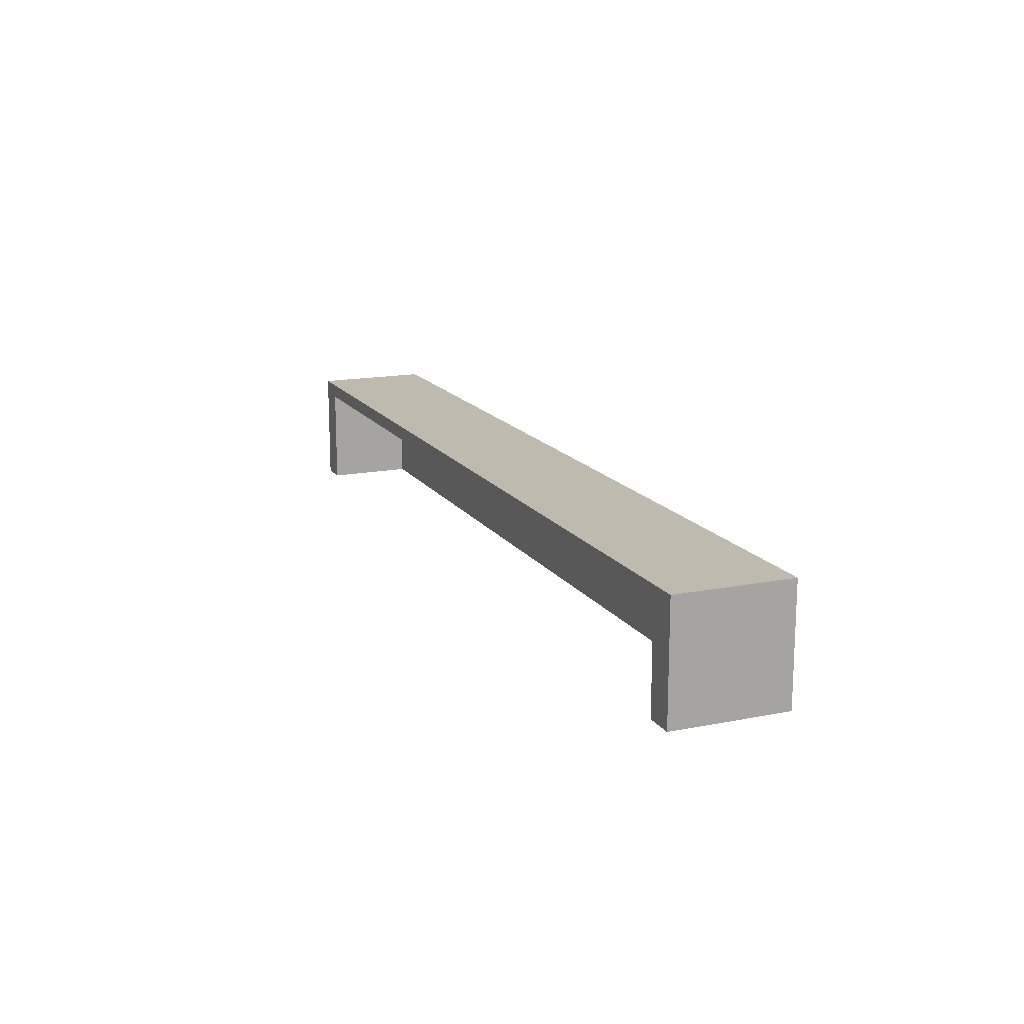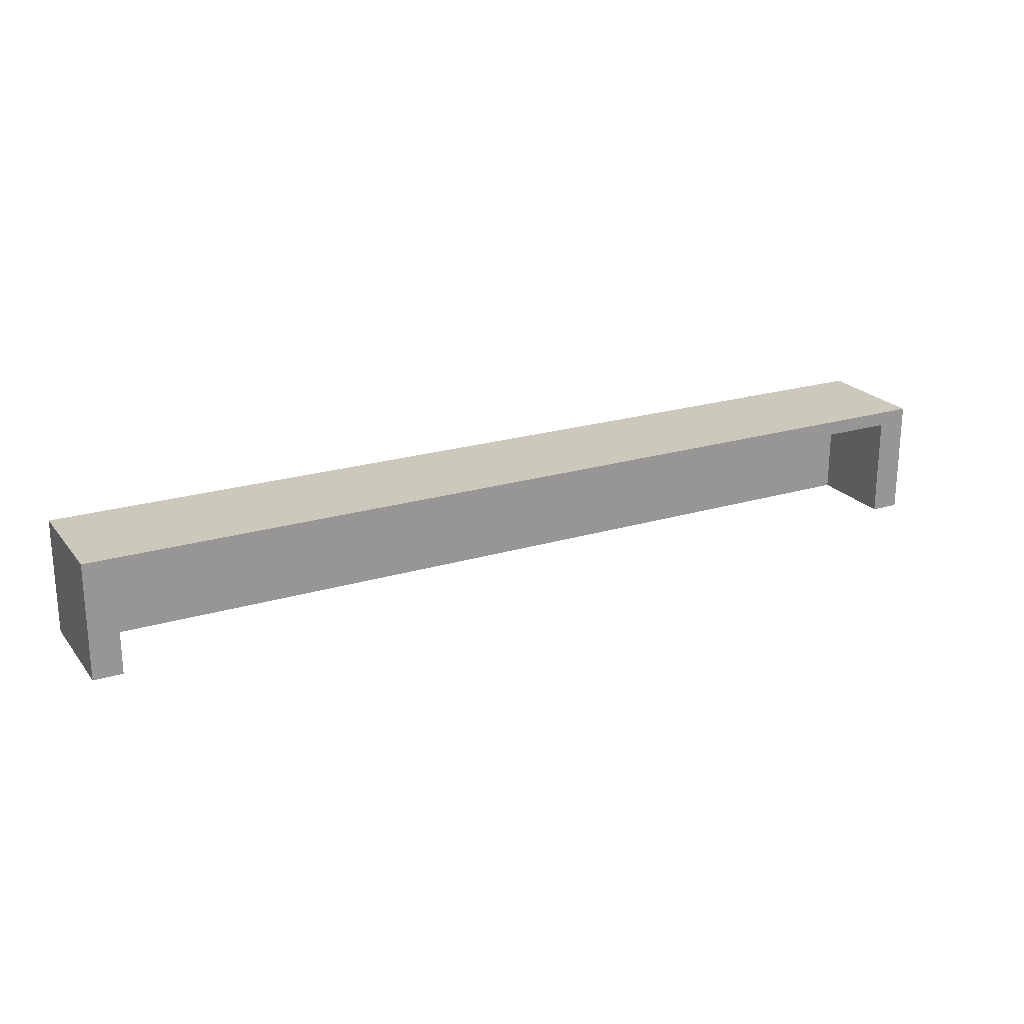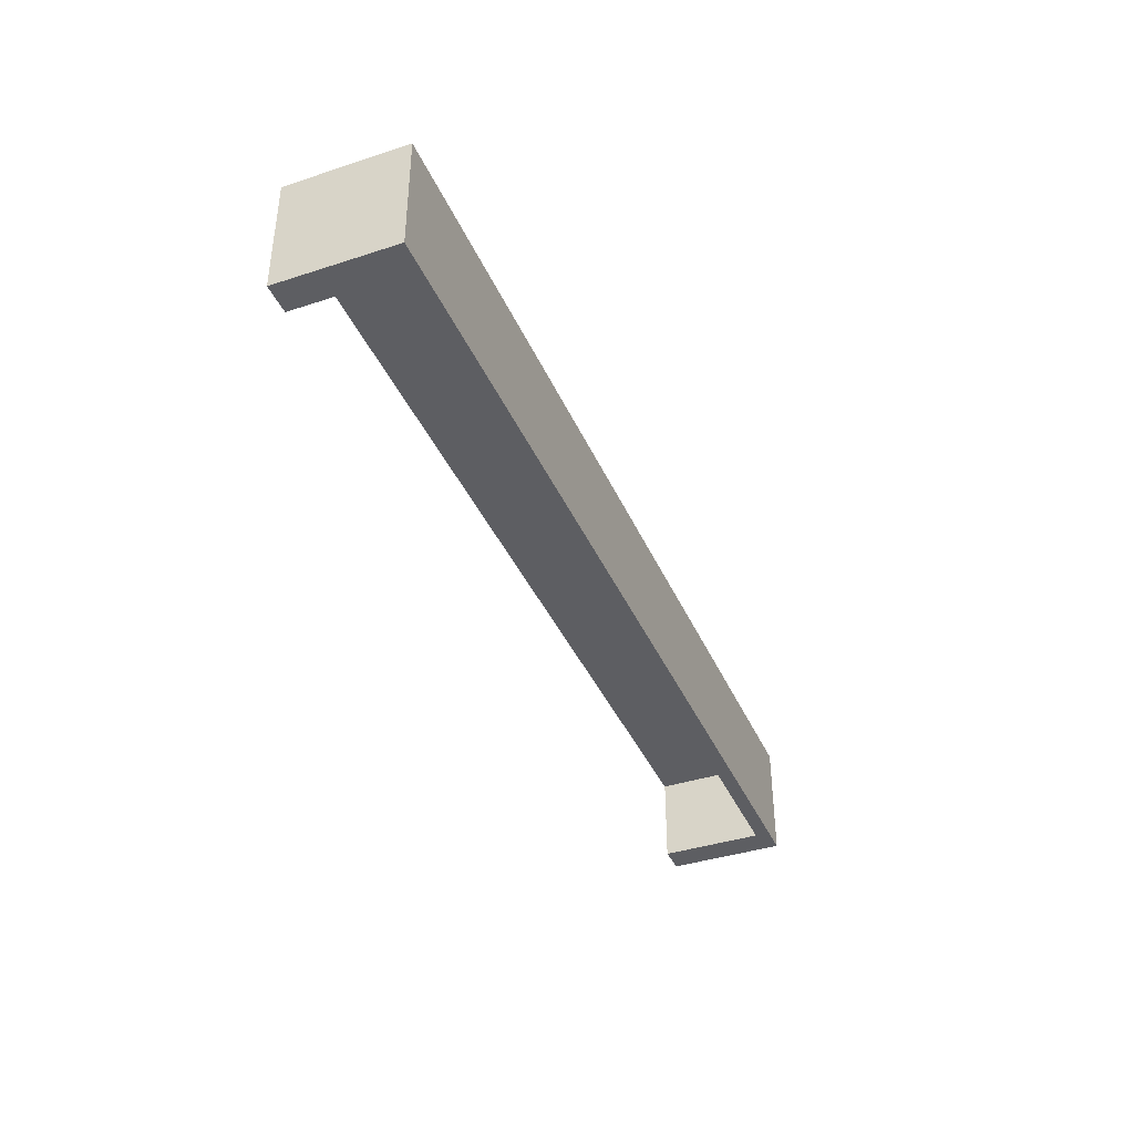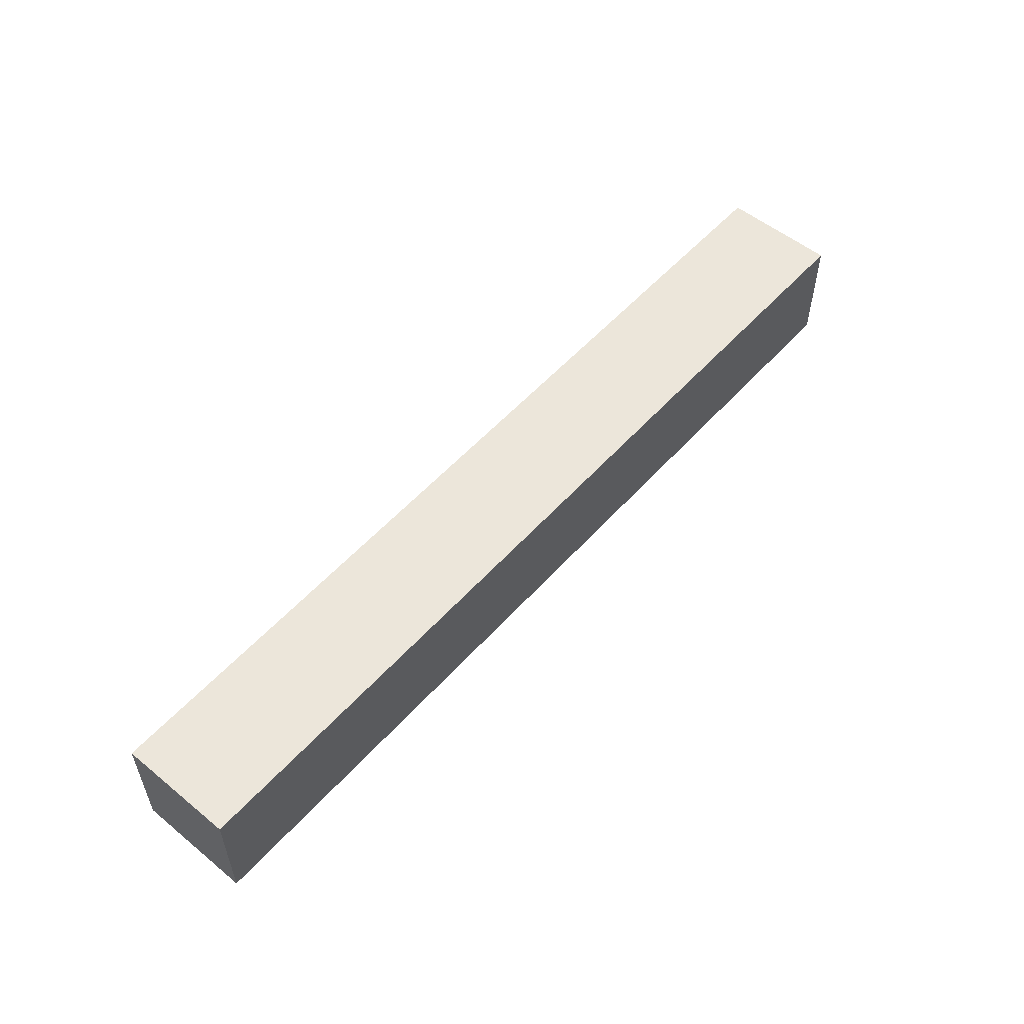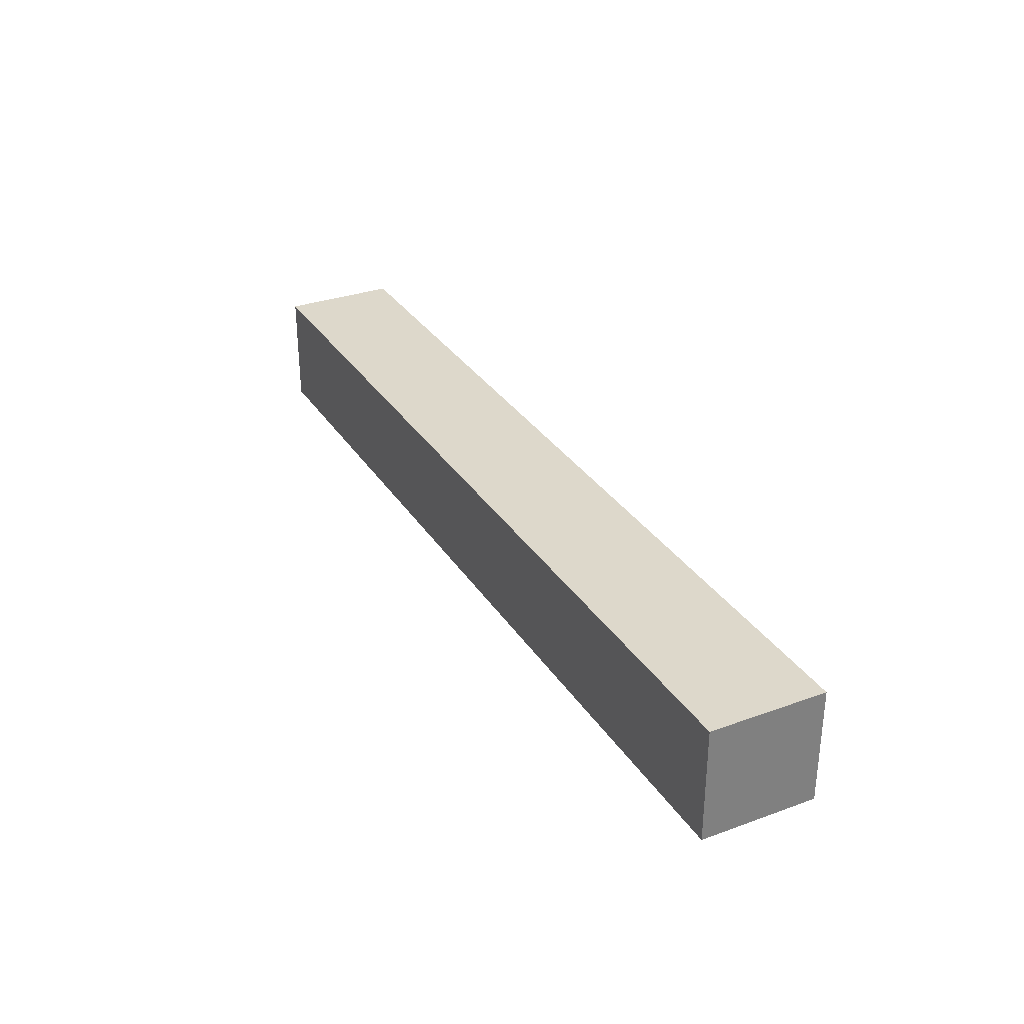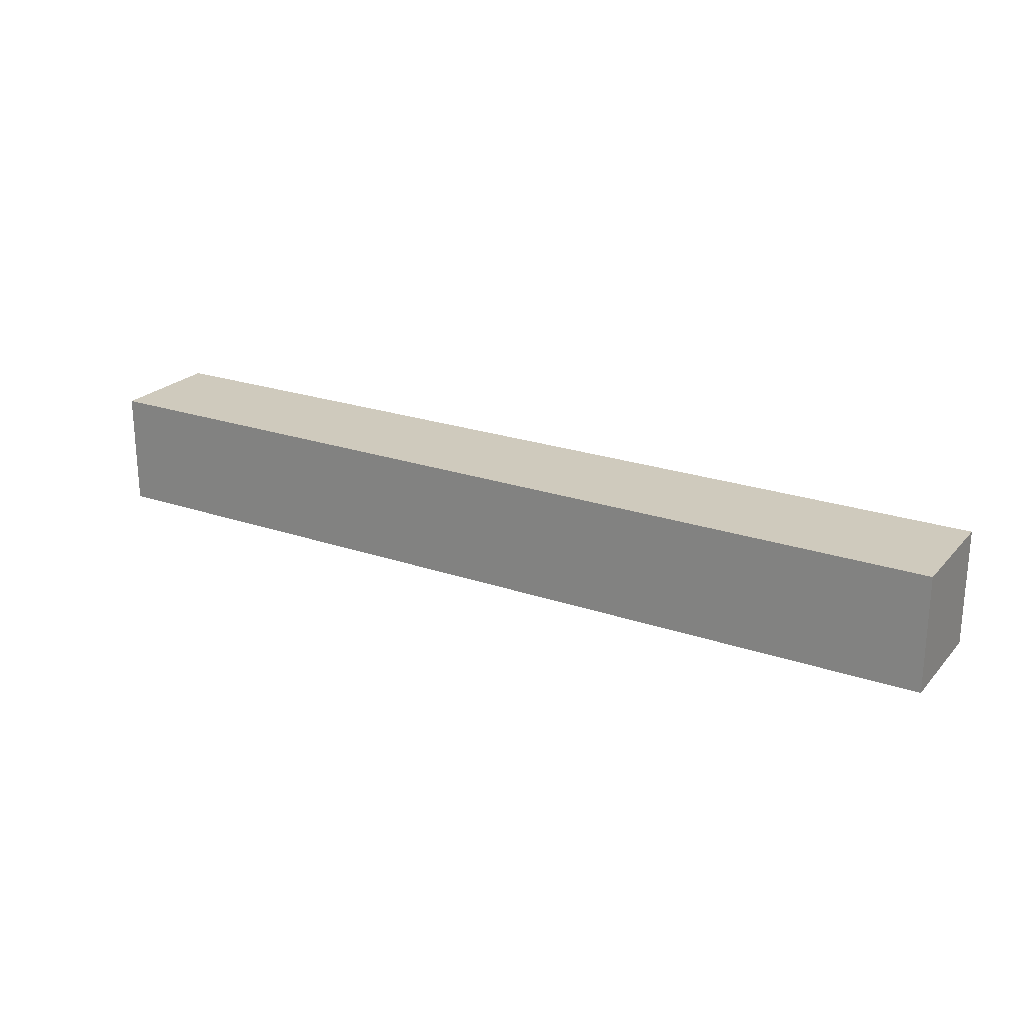
<metadata>
{"format":"obj","ext":"obj","renderer":"f3d","projection":"perspective","resolution":1024,"background":"white","views":[{"elev":15.6,"azim":-112.6,"up":"+Y"},{"elev":22.1,"azim":152.3,"up":"+Y"},{"elev":-39.3,"azim":112.1,"up":"+Z"},{"elev":54.2,"azim":130.8,"up":"+Z"},{"elev":31.3,"azim":62.8,"up":"+Y"},{"elev":22.9,"azim":30.4,"up":"+Y"}]}
</metadata>
<code>
o
v 0 2 0
v 0 2 -0.8
v 0 2.8 0
v 0 2.8 -0.8
v 6.2 2 -0.2
v 6.2 2 -0.8
v 6.2 2.7 -0.2
v 6.2 2.7 -0.8
v 0.2 2 -0.2
v 0.2 2 -0.8
v 0.2 2.7 -0.2
v 0.2 2.7 -0.8
v 6.4 2 0
v 6.4 2 -0.8
v 6.4 2.8 0
v 6.4 2.8 -0.8
v 0 2 0
v 0 2.8 0
v 6.4 2 0
v 6.4 2.8 0
v 0.2 2 -0.2
v 0.2 2.7 -0.2
v 6.2 2 -0.2
v 6.2 2.7 -0.2
v 0 2 -0.8
v 0 2.8 -0.8
v 0.2 2 -0.8
v 0.2 2.7 -0.8
v 6.2 2 -0.8
v 6.2 2.7 -0.8
v 6.4 2 -0.8
v 6.4 2.8 -0.8
v 0 2 0
v 6.4 2 0
v 0.2 2 -0.2
v 6.2 2 -0.2
v 0 2 -0.8
v 0.2 2 -0.8
v 6.2 2 -0.8
v 6.4 2 -0.8
v 0.2 2.7 -0.2
v 6.2 2.7 -0.2
v 0.2 2.7 -0.8
v 6.2 2.7 -0.8
v 0 2.8 0
v 6.4 2.8 0
v 0 2.8 -0.8
v 6.4 2.8 -0.8
f 3 2 1
f 4 2 3
f 7 6 5
f 8 6 7
f 9 10 11
f 11 10 12
f 13 14 15
f 15 14 16
f 19 18 17
f 20 18 19
f 21 22 23
f 23 22 24
f 25 26 27
f 27 26 28
f 28 26 30
f 29 30 31
f 30 26 32
f 31 30 32
f 35 34 33
f 36 34 35
f 37 35 33
f 38 35 37
f 39 34 36
f 40 34 39
f 43 42 41
f 44 42 43
f 45 46 47
f 47 46 48

</code>
